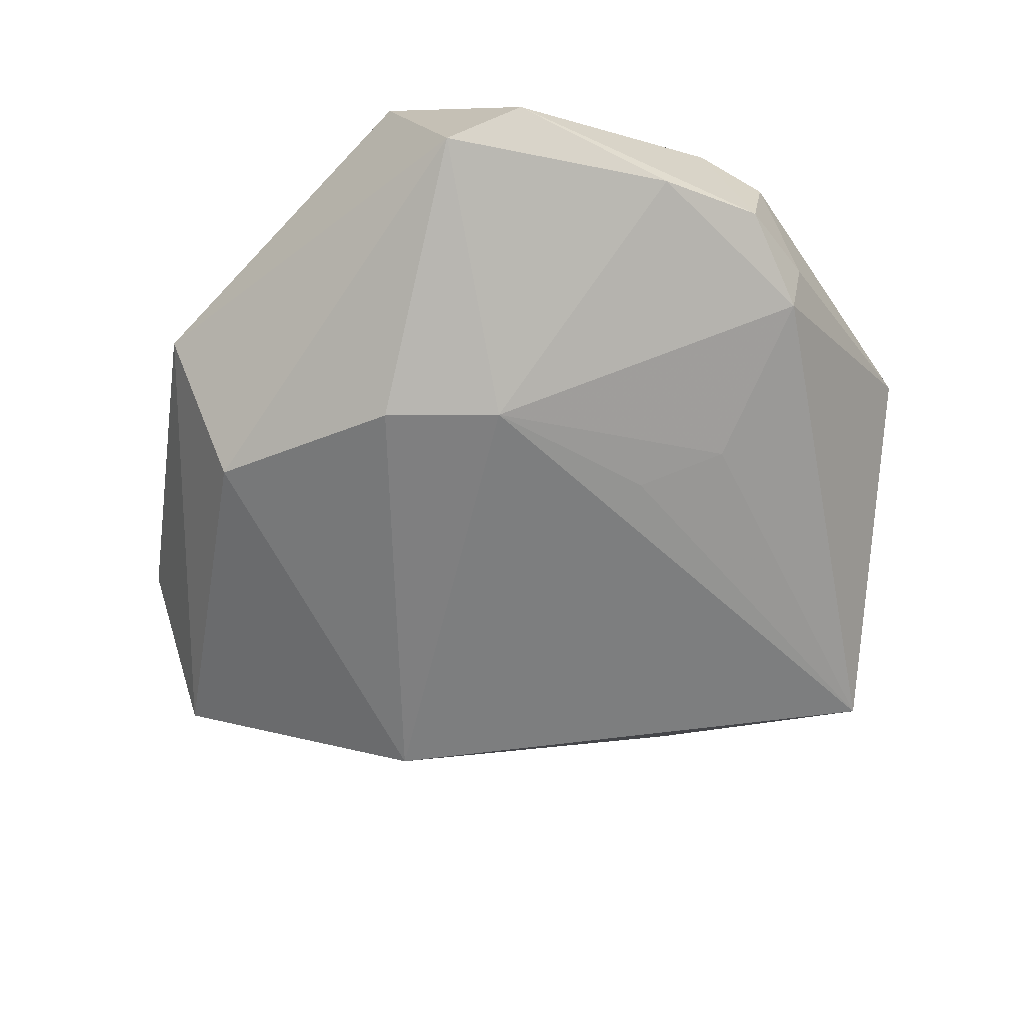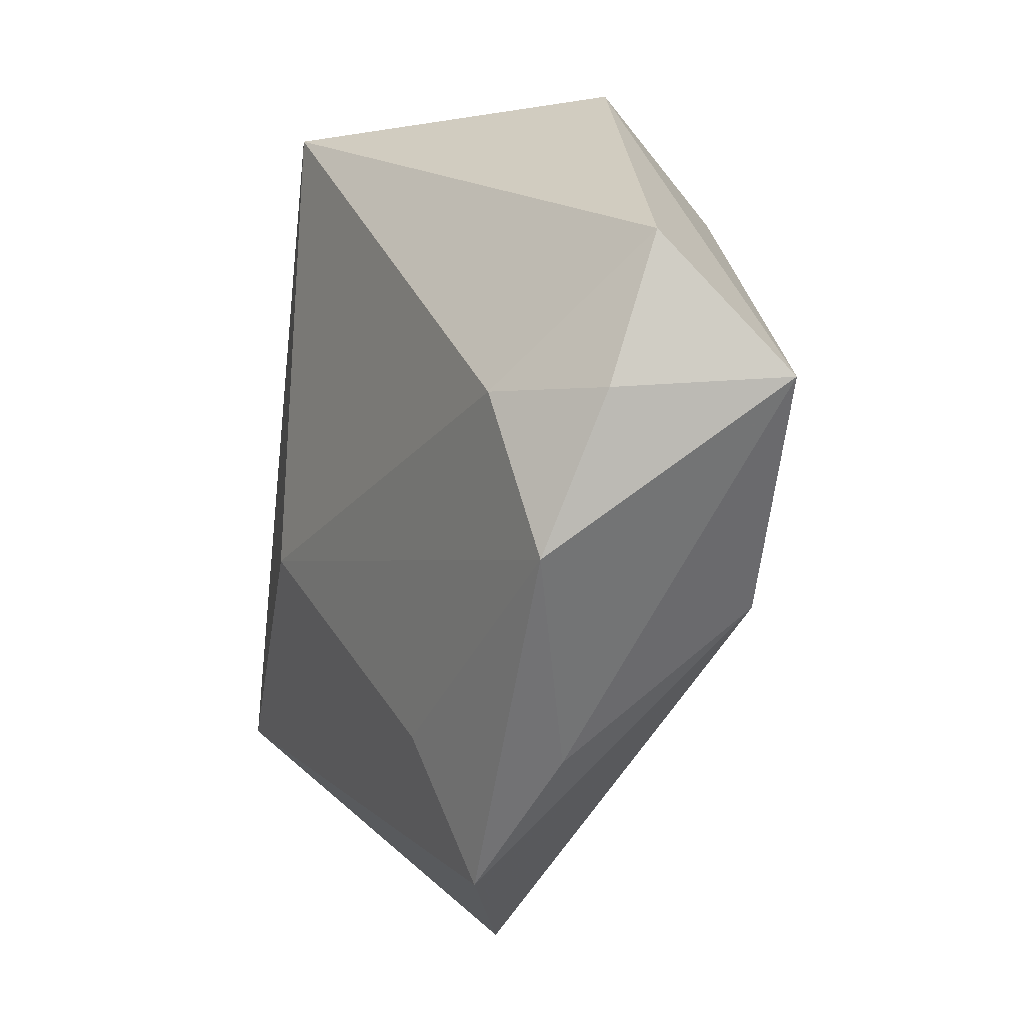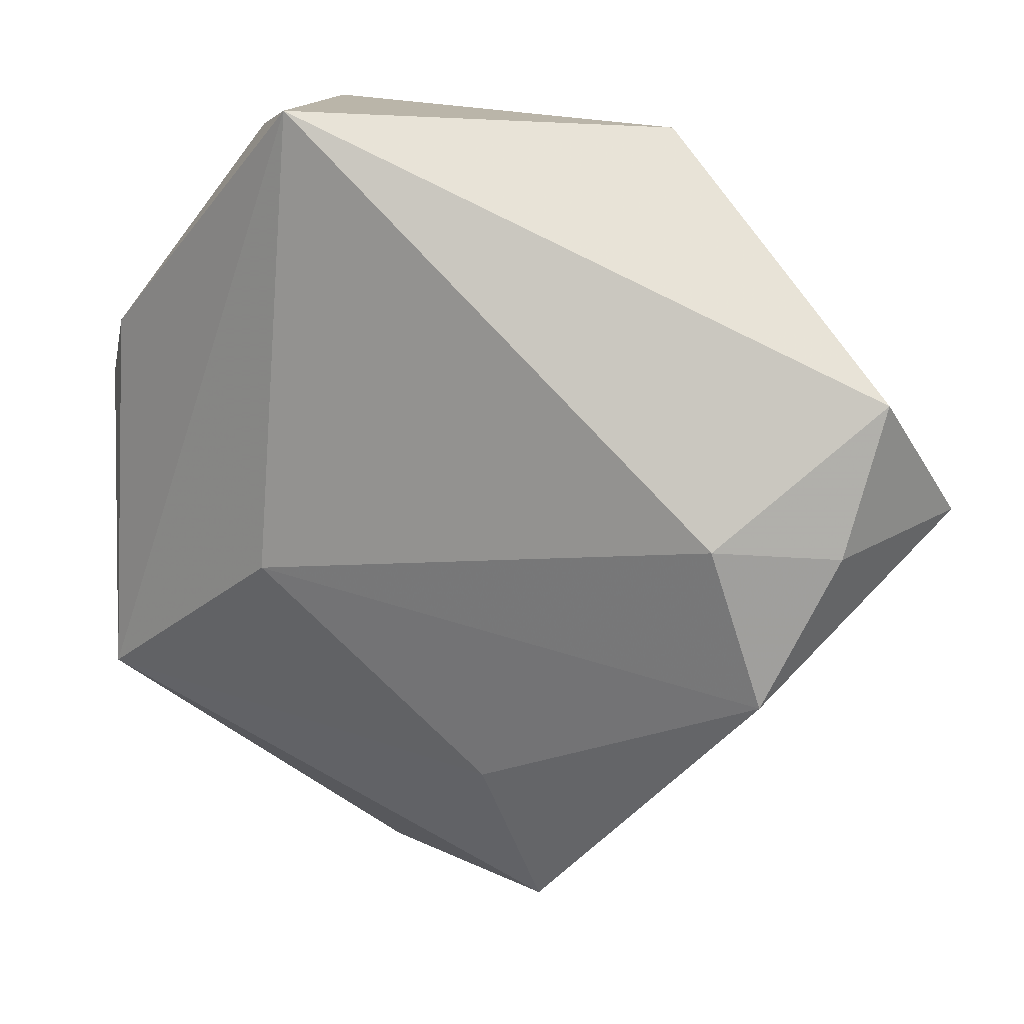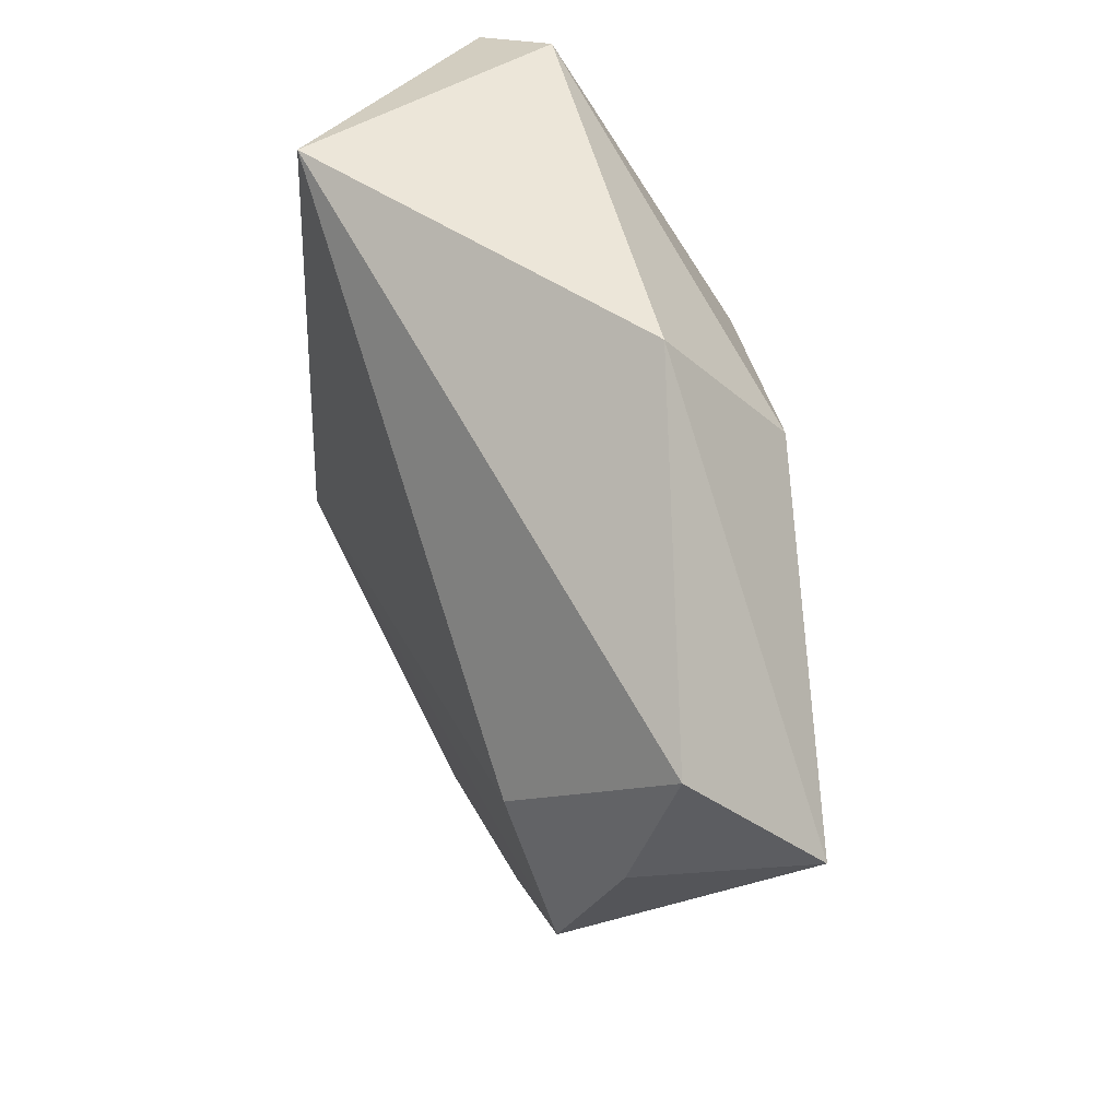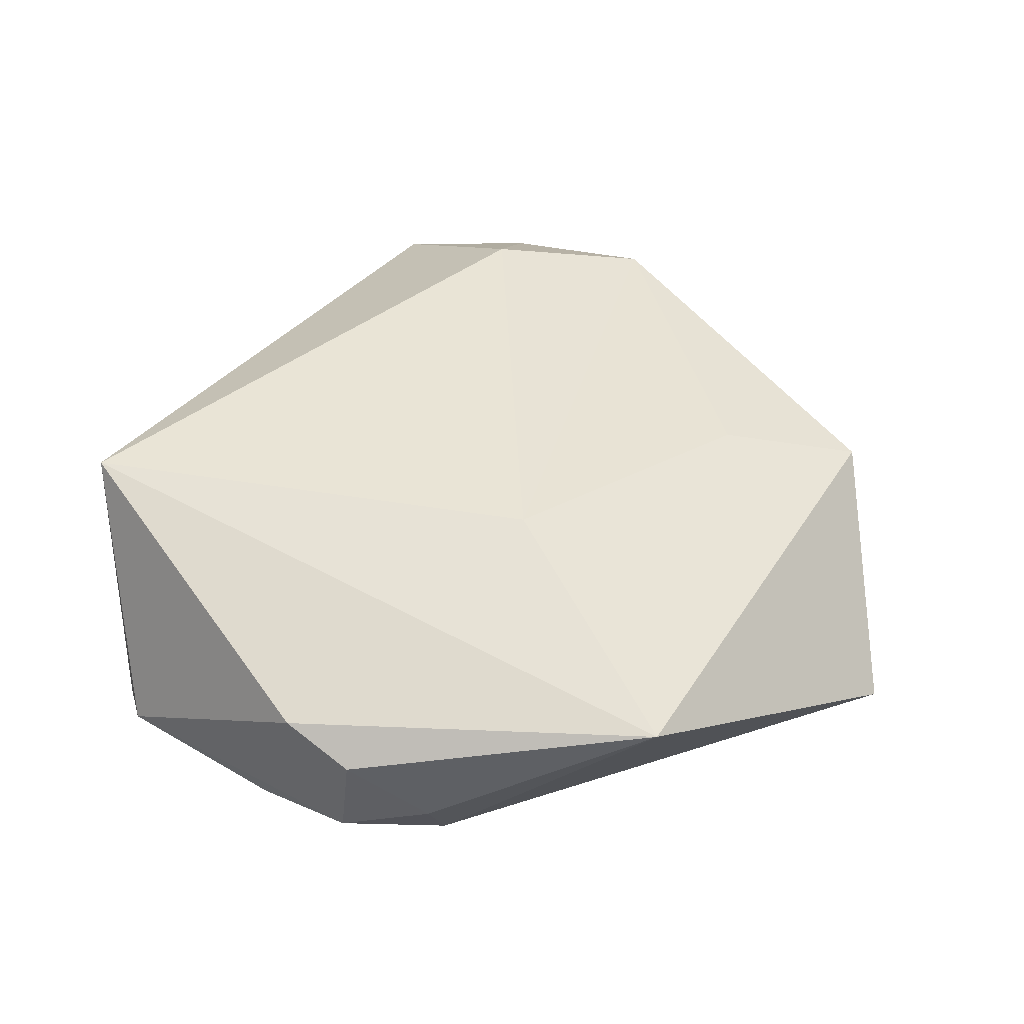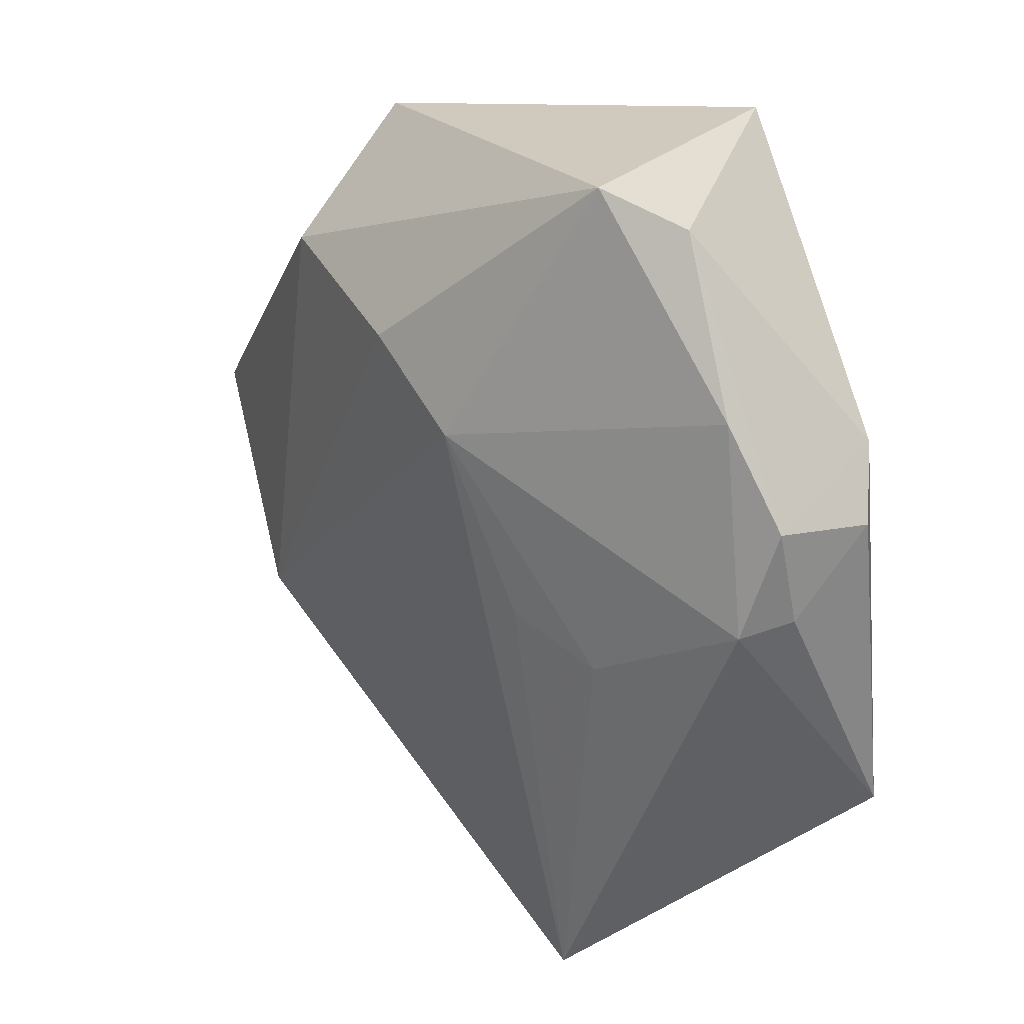
<metadata>
{"format":"obj","ext":"obj","renderer":"f3d","projection":"perspective","resolution":1024,"background":"white","views":[{"elev":-66.5,"azim":-141.3,"up":"+Z"},{"elev":-11.6,"azim":61.9,"up":"+Y"},{"elev":17.2,"azim":24.0,"up":"+Y"},{"elev":46.7,"azim":66.4,"up":"+Y"},{"elev":42.6,"azim":-83.5,"up":"+Z"},{"elev":21.9,"azim":-129.2,"up":"+Y"}]}
</metadata>
<code>
v 0.04633 0.01316 0.006202
v -0.04056 -0.02492 0.009467
v -0.01468 -0.04934 -0.009104
v 0.03655 -0.01694 0.01322
v -0.02144 0.03715 -0.0116
v -0.04321 0.00702 0.003198
v 0.02219 0.02377 -0.01487
v 0.03075 -0.01845 -0.01383
v -0.01386 -0.006945 -0.01525
v 0.02006 0.03693 -0.003759
v -0.04209 0.008198 -0.007078
v -0.02294 -0.0106 -0.0127
v 0.03229 -0.0004369 0.01646
v 0.0433 -0.001685 0.009684
v -0.007572 0.0109 -0.01895
v 0.002067 0.01888 -0.01968
v -0.02918 0.03405 -0.007404
v -0.04181 -0.00117 -0.004538
v -0.03683 0.0179 -0.009171
v -0.01733 -0.008612 0.01658
v -0.0401 0.01373 0.006168
v 0.005639 -0.03017 0.01126
v 0.04989 -0.0002269 -0.006485
v -0.01323 0.03929 0.01648
v 0.02053 -0.03367 0.001985
v -0.03938 -0.002476 -0.00933
v 0.01002 -0.04521 0.006295
f 13 1 24
f 24 1 10
f 7 8 16
f 21 2 24
f 24 10 5
f 5 7 16
f 10 7 5
f 1 13 14
f 13 4 14
f 27 8 25
f 25 4 27
f 20 4 13
f 24 2 20
f 20 13 24
f 27 2 3
f 3 8 27
f 2 21 6
f 17 21 24
f 24 5 17
f 17 5 19
f 23 14 4
f 23 25 8
f 4 25 23
f 1 14 23
f 8 7 23
f 23 10 1
f 23 7 10
f 22 2 27
f 22 20 2
f 27 4 22
f 4 20 22
f 26 3 2
f 2 6 18
f 18 26 2
f 16 8 15
f 8 3 15
f 15 26 19
f 15 5 16
f 19 5 15
f 11 18 6
f 11 17 19
f 19 26 11
f 26 18 11
f 11 6 21
f 21 17 11
f 3 26 12
f 26 15 12
f 9 15 3
f 3 12 9
f 9 12 15

</code>
